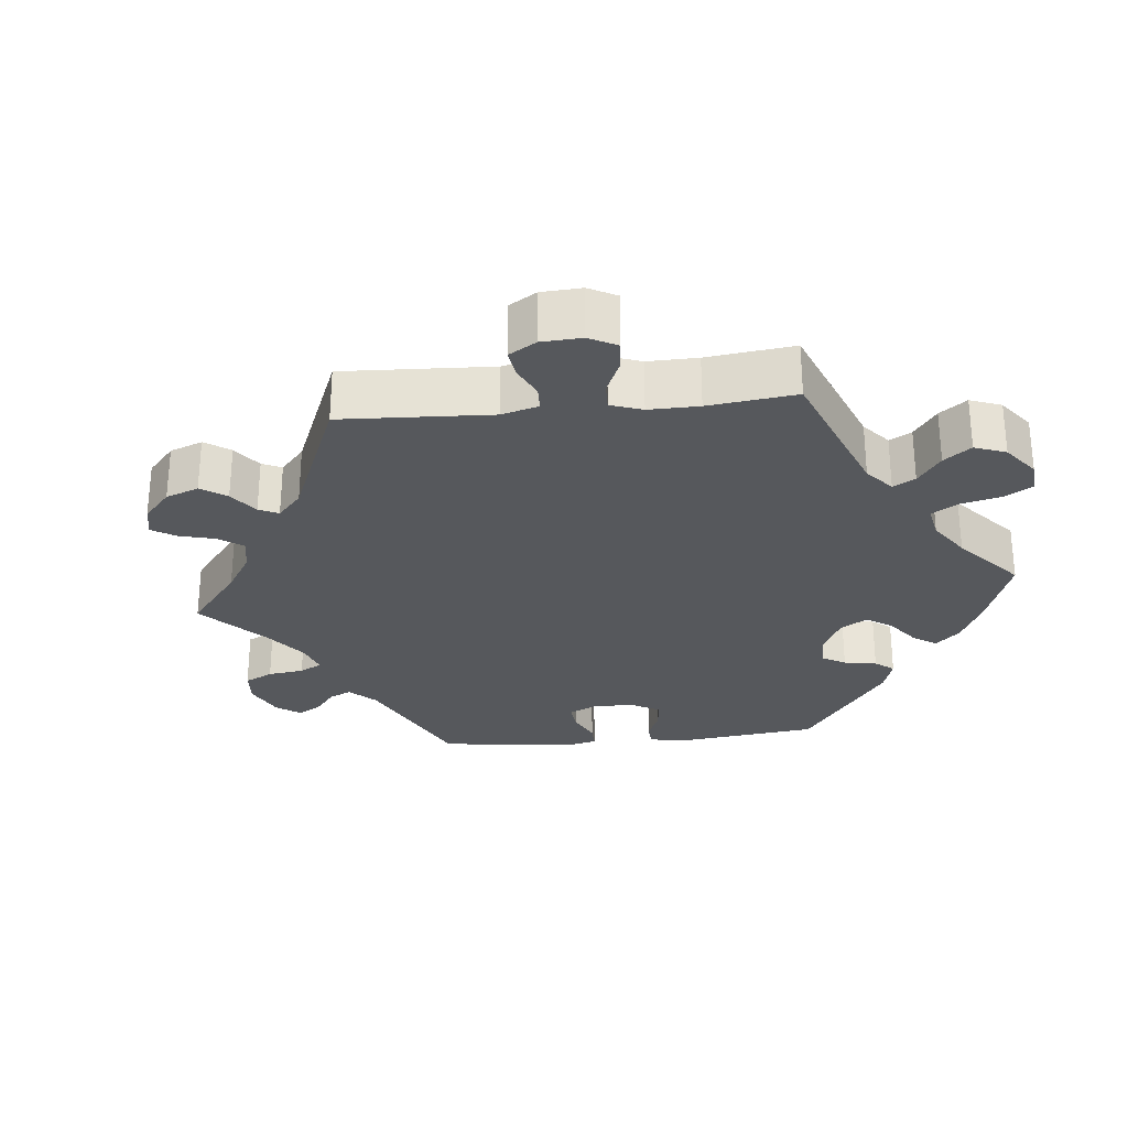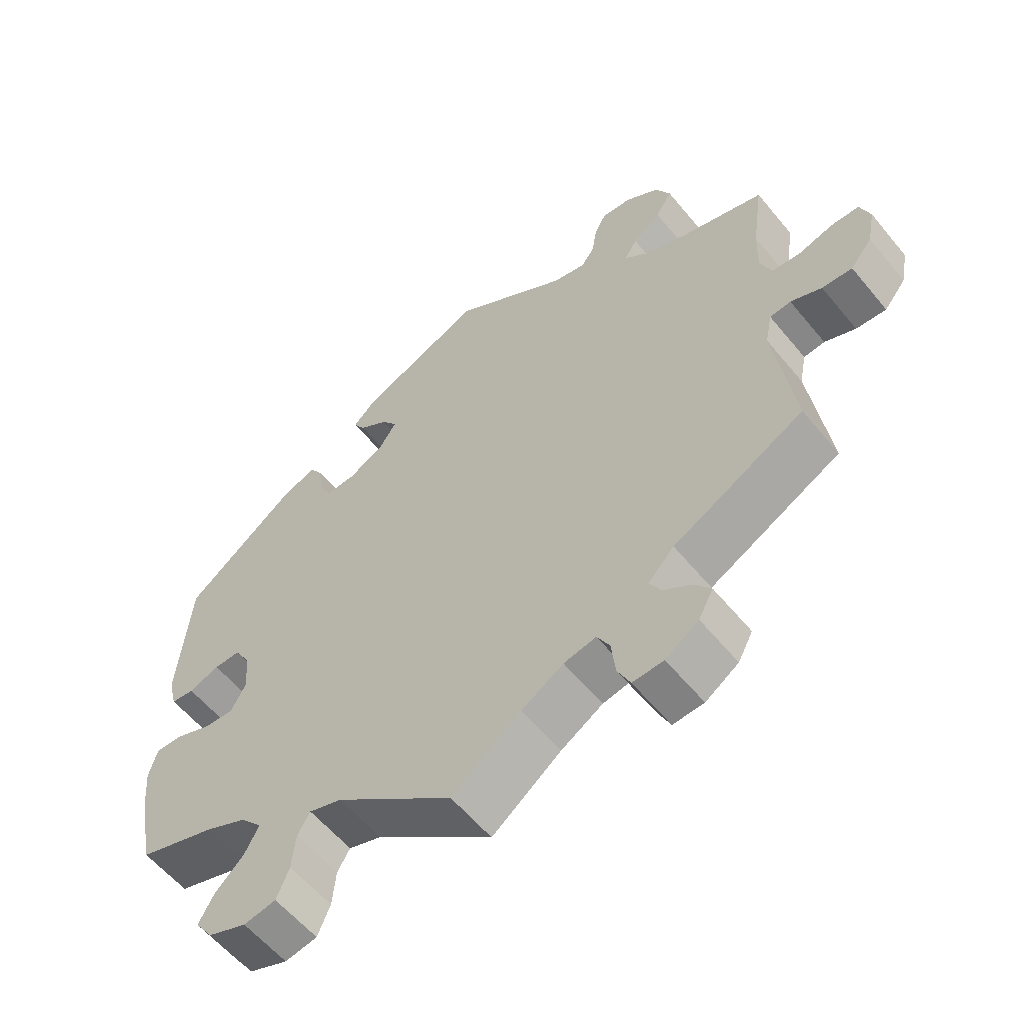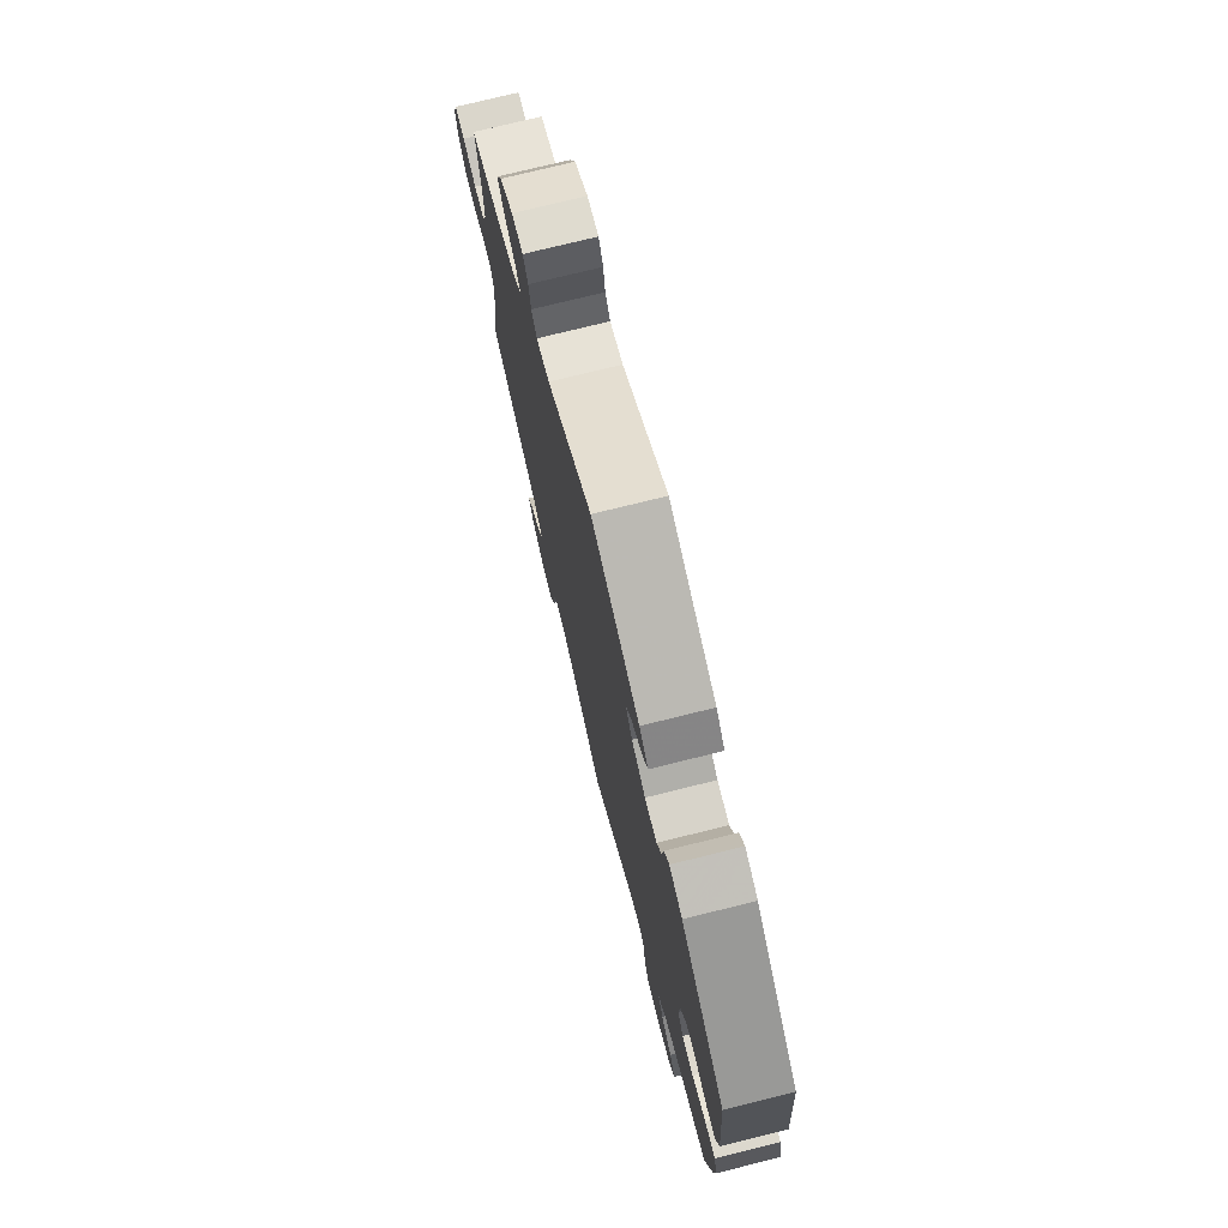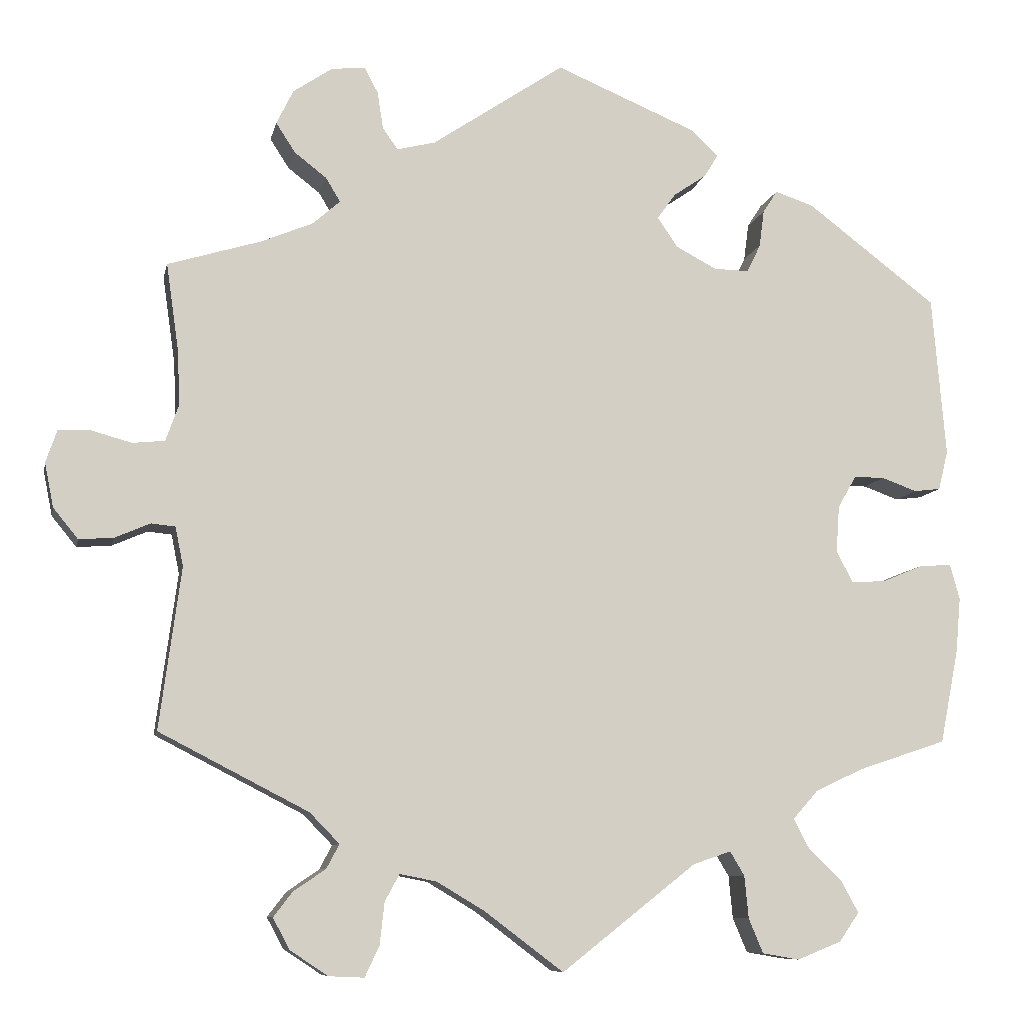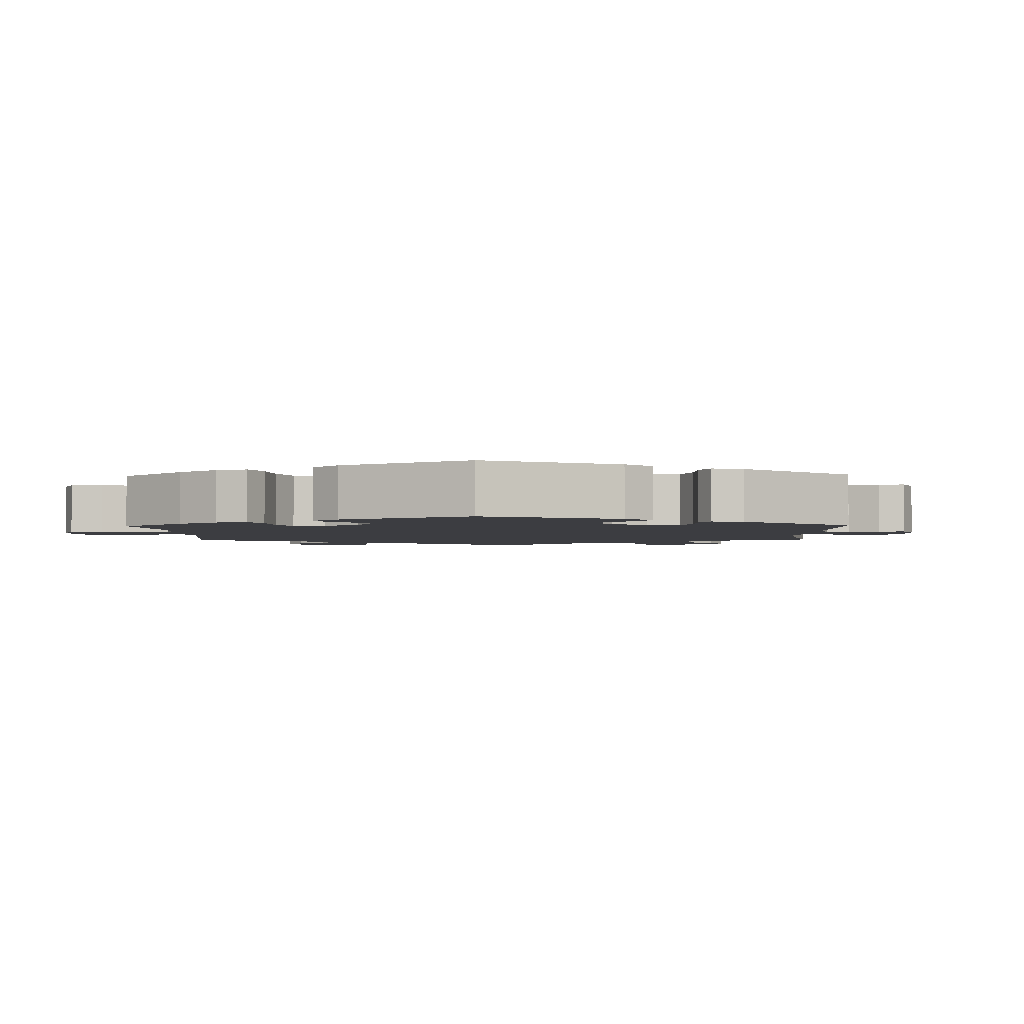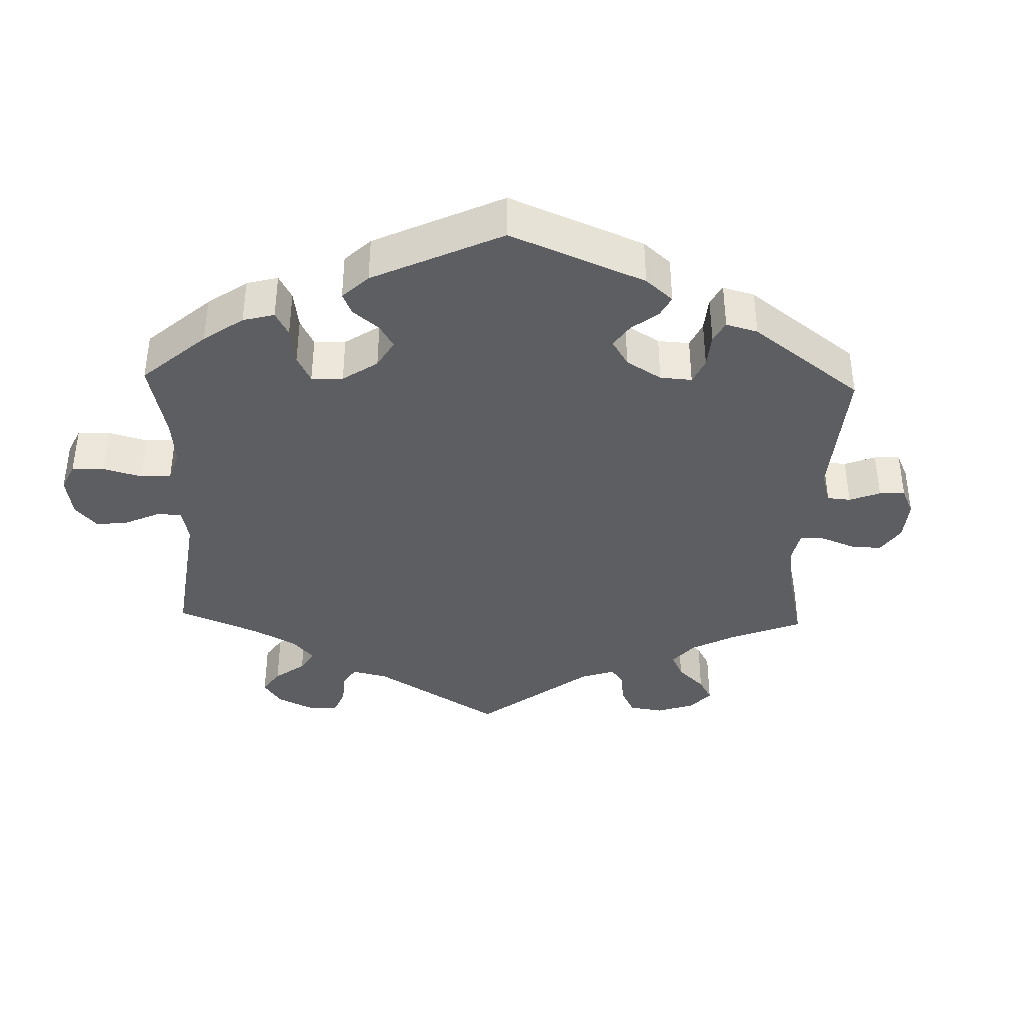
<metadata>
{"format":"obj","ext":"obj","renderer":"f3d","projection":"perspective","resolution":1024,"background":"white","views":[{"elev":-28.0,"azim":155.8,"up":"+Y"},{"elev":-58.5,"azim":39.1,"up":"+Z"},{"elev":75.2,"azim":-103.9,"up":"+Z"},{"elev":-8.8,"azim":168.5,"up":"+Z"},{"elev":-2.7,"azim":-58.2,"up":"+Y"},{"elev":-38.0,"azim":-61.8,"up":"+Y"}]}
</metadata>
<code>
v 0.485 0.07 0.178
v 0.483 0.07 0.111
v 0.499 0.07 0.067
v 0.539 0.07 0.063
v 0.59 0.07 0.077
v 0.629 0.07 0.076
v 0.643 0.07 0.035
v 0.632 0.07 -0.02
v 0.601 0.07 -0.058
v 0.558 0.07 -0.055
v 0.514 0.07 -0.036
v 0.484 0.07 -0.039
v 0.474 0.07 -0.088
v 0.501 0.07 -0.289
v 0.315 0.07 -0.385
v 0.278 0.07 -0.423
v 0.294 0.07 -0.453
v 0.334 0.07 -0.48
v 0.358 0.07 -0.511
v 0.337 0.07 -0.55
v 0.29 0.07 -0.581
v 0.246 0.07 -0.583
v 0.228 0.07 -0.545
v 0.222 0.07 -0.492
v 0.204 0.07 -0.459
v 0.158 0.07 -0.468
v 0.098 0.07 -0.504
v 0 0.07 -0.578
v -0.168 0.07 -0.446
v -0.215 0.07 -0.43
v -0.233 0.07 -0.46
v -0.238 0.07 -0.513
v -0.256 0.07 -0.556
v -0.302 0.07 -0.564
v -0.357 0.07 -0.542
v -0.382 0.07 -0.506
v -0.36 0.07 -0.466
v -0.319 0.07 -0.427
v -0.299 0.07 -0.389
v -0.33 0.07 -0.354
v -0.389 0.07 -0.326
v -0.5 0.07 -0.289
v -0.523 0.07 -0.172
v -0.529 0.07 -0.104
v -0.517 0.07 -0.06
v -0.478 0.07 -0.062
v -0.427 0.07 -0.083
v -0.384 0.07 -0.086
v -0.363 0.07 -0.047
v -0.367 0.07 0.012
v -0.39 0.07 0.052
v -0.428 0.07 0.052
v -0.472 0.07 0.036
v -0.505 0.07 0.04
v -0.517 0.07 0.089
v -0.5 0.07 0.289
v -0.338 0.07 0.412
v -0.29 0.07 0.428
v -0.272 0.07 0.4
v -0.266 0.07 0.354
v -0.249 0.07 0.319
v -0.205 0.07 0.32
v -0.154 0.07 0.347
v -0.129 0.07 0.384
v -0.152 0.07 0.416
v -0.193 0.07 0.444
v -0.21 0.07 0.472
v -0.177 0.07 0.504
v 0 0.07 0.578
v 0.165 0.07 0.467
v 0.213 0.07 0.455
v 0.232 0.07 0.482
v 0.239 0.07 0.528
v 0.256 0.07 0.56
v 0.298 0.07 0.556
v 0.347 0.07 0.523
v 0.368 0.07 0.48
v 0.344 0.07 0.443
v 0.304 0.07 0.412
v 0.286 0.07 0.382
v 0.32 0.07 0.352
v 0.385 0.07 0.325
v 0.501 0.07 0.29
v 0.485 0 0.178
v 0.483 0 0.111
v 0.499 0 0.067
v 0.539 0 0.063
v 0.59 0 0.077
v 0.629 0 0.076
v 0.643 0 0.035
v 0.632 0 -0.02
v 0.601 0 -0.058
v 0.558 0 -0.055
v 0.514 0 -0.036
v 0.484 0 -0.039
v 0.474 0 -0.088
v 0.501 0 -0.289
v 0.315 0 -0.385
v 0.278 0 -0.423
v 0.294 0 -0.453
v 0.334 0 -0.48
v 0.358 0 -0.511
v 0.337 0 -0.55
v 0.29 0 -0.581
v 0.246 0 -0.583
v 0.228 0 -0.545
v 0.222 0 -0.492
v 0.204 0 -0.459
v 0.158 0 -0.468
v 0.098 0 -0.504
v 0 0 -0.578
v -0.168 0 -0.446
v -0.215 0 -0.43
v -0.233 0 -0.46
v -0.238 0 -0.513
v -0.256 0 -0.556
v -0.302 0 -0.564
v -0.357 0 -0.542
v -0.382 0 -0.506
v -0.36 0 -0.466
v -0.319 0 -0.427
v -0.299 0 -0.389
v -0.33 0 -0.354
v -0.389 0 -0.326
v -0.5 0 -0.289
v -0.523 0 -0.172
v -0.529 0 -0.104
v -0.517 0 -0.06
v -0.478 0 -0.062
v -0.427 0 -0.083
v -0.384 0 -0.086
v -0.363 0 -0.047
v -0.367 0 0.012
v -0.39 0 0.052
v -0.428 0 0.052
v -0.472 0 0.036
v -0.505 0 0.04
v -0.517 0 0.089
v -0.5 0 0.289
v -0.338 0 0.412
v -0.29 0 0.428
v -0.272 0 0.4
v -0.266 0 0.354
v -0.249 0 0.319
v -0.205 0 0.32
v -0.154 0 0.347
v -0.129 0 0.384
v -0.152 0 0.416
v -0.193 0 0.444
v -0.21 0 0.472
v -0.177 0 0.504
v 0 0 0.578
v 0.165 0 0.467
v 0.213 0 0.455
v 0.232 0 0.482
v 0.239 0 0.528
v 0.256 0 0.56
v 0.298 0 0.556
v 0.347 0 0.523
v 0.368 0 0.48
v 0.344 0 0.443
v 0.304 0 0.412
v 0.286 0 0.382
v 0.32 0 0.352
v 0.385 0 0.325
v 0.501 0 0.29
f 82 83 1
f 81 82 1 2
f 80 81 2 3
f 76 77 78 79
f 76 79 80
f 75 76 80
f 72 73 74 75
f 71 72 75 80
f 70 71 80 3
f 68 69 70 3
f 65 66 67 68
f 64 65 68 3
f 57 58 59 60
f 57 60 61
f 56 57 61
f 55 56 61 62
f 52 53 54 55
f 51 52 55 62
f 44 45 46 47
f 44 47 48
f 41 42 43 44
f 40 41 44 48
f 39 40 48 49
f 35 36 37 38
f 35 38 39
f 34 35 39
f 31 32 33 34
f 30 31 34 39
f 29 30 39 49
f 27 28 29 49
f 21 22 23 24
f 21 24 25
f 20 21 25
f 17 18 19 20
f 16 17 20 25
f 15 16 25 26
f 13 14 15
f 12 13 15 26
f 8 9 10 11
f 8 11 12
f 7 8 12
f 4 5 6 7
f 3 4 7 12
f 63 64 3 12
f 50 51 62 63
f 27 49 50 63
f 12 26 27 63
f 84 166 165
f 85 84 165 164
f 86 85 164 163
f 162 161 160 159
f 163 162 159
f 163 159 158
f 158 157 156 155
f 163 158 155 154
f 86 163 154 153
f 86 153 152 151
f 151 150 149 148
f 86 151 148 147
f 143 142 141 140
f 144 143 140
f 144 140 139
f 145 144 139 138
f 138 137 136 135
f 145 138 135 134
f 130 129 128 127
f 131 130 127
f 127 126 125 124
f 131 127 124 123
f 132 131 123 122
f 121 120 119 118
f 122 121 118
f 122 118 117
f 117 116 115 114
f 122 117 114 113
f 132 122 113 112
f 132 112 111 110
f 107 106 105 104
f 108 107 104
f 108 104 103
f 103 102 101 100
f 108 103 100 99
f 109 108 99 98
f 98 97 96
f 109 98 96 95
f 94 93 92 91
f 95 94 91
f 95 91 90
f 90 89 88 87
f 95 90 87 86
f 95 86 147 146
f 146 145 134 133
f 146 133 132 110
f 146 110 109 95
f 1 84 85 2
f 2 85 86 3
f 3 86 87 4
f 4 87 88 5
f 5 88 89 6
f 6 89 90 7
f 7 90 91 8
f 8 91 92 9
f 9 92 93 10
f 10 93 94 11
f 11 94 95 12
f 12 95 96 13
f 13 96 97 14
f 14 97 98 15
f 15 98 99 16
f 16 99 100 17
f 17 100 101 18
f 18 101 102 19
f 19 102 103 20
f 20 103 104 21
f 21 104 105 22
f 22 105 106 23
f 23 106 107 24
f 24 107 108 25
f 25 108 109 26
f 26 109 110 27
f 27 110 111 28
f 28 111 112 29
f 29 112 113 30
f 30 113 114 31
f 31 114 115 32
f 32 115 116 33
f 33 116 117 34
f 34 117 118 35
f 35 118 119 36
f 36 119 120 37
f 37 120 121 38
f 38 121 122 39
f 39 122 123 40
f 40 123 124 41
f 41 124 125 42
f 42 125 126 43
f 43 126 127 44
f 44 127 128 45
f 45 128 129 46
f 46 129 130 47
f 47 130 131 48
f 48 131 132 49
f 49 132 133 50
f 50 133 134 51
f 51 134 135 52
f 52 135 136 53
f 53 136 137 54
f 54 137 138 55
f 55 138 139 56
f 56 139 140 57
f 57 140 141 58
f 58 141 142 59
f 59 142 143 60
f 60 143 144 61
f 61 144 145 62
f 62 145 146 63
f 63 146 147 64
f 64 147 148 65
f 65 148 149 66
f 66 149 150 67
f 67 150 151 68
f 68 151 152 69
f 69 152 153 70
f 70 153 154 71
f 71 154 155 72
f 72 155 156 73
f 73 156 157 74
f 74 157 158 75
f 75 158 159 76
f 76 159 160 77
f 77 160 161 78
f 78 161 162 79
f 79 162 163 80
f 80 163 164 81
f 81 164 165 82
f 82 165 166 83
f 83 166 84 1

</code>
